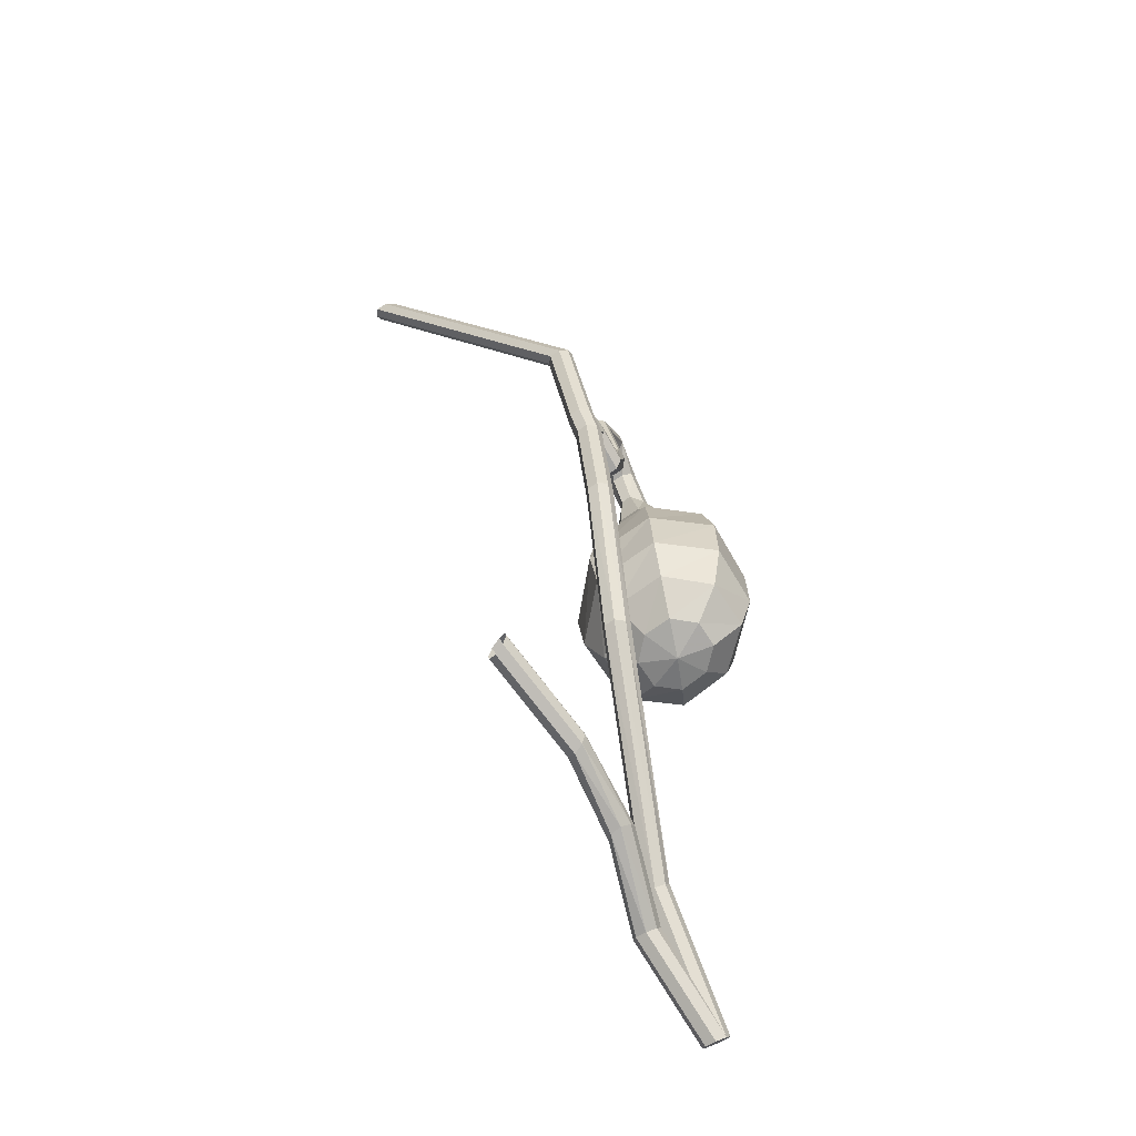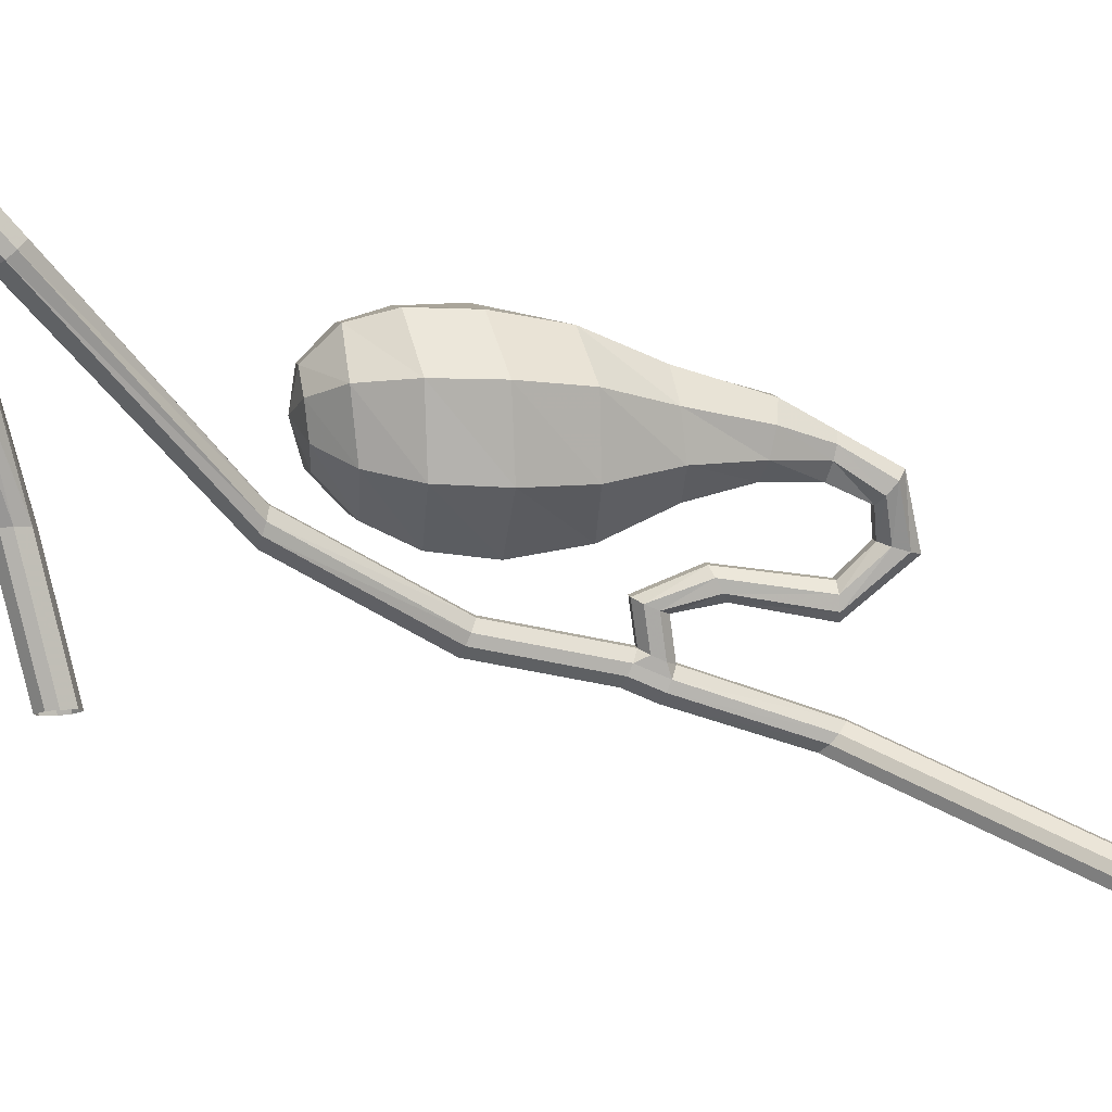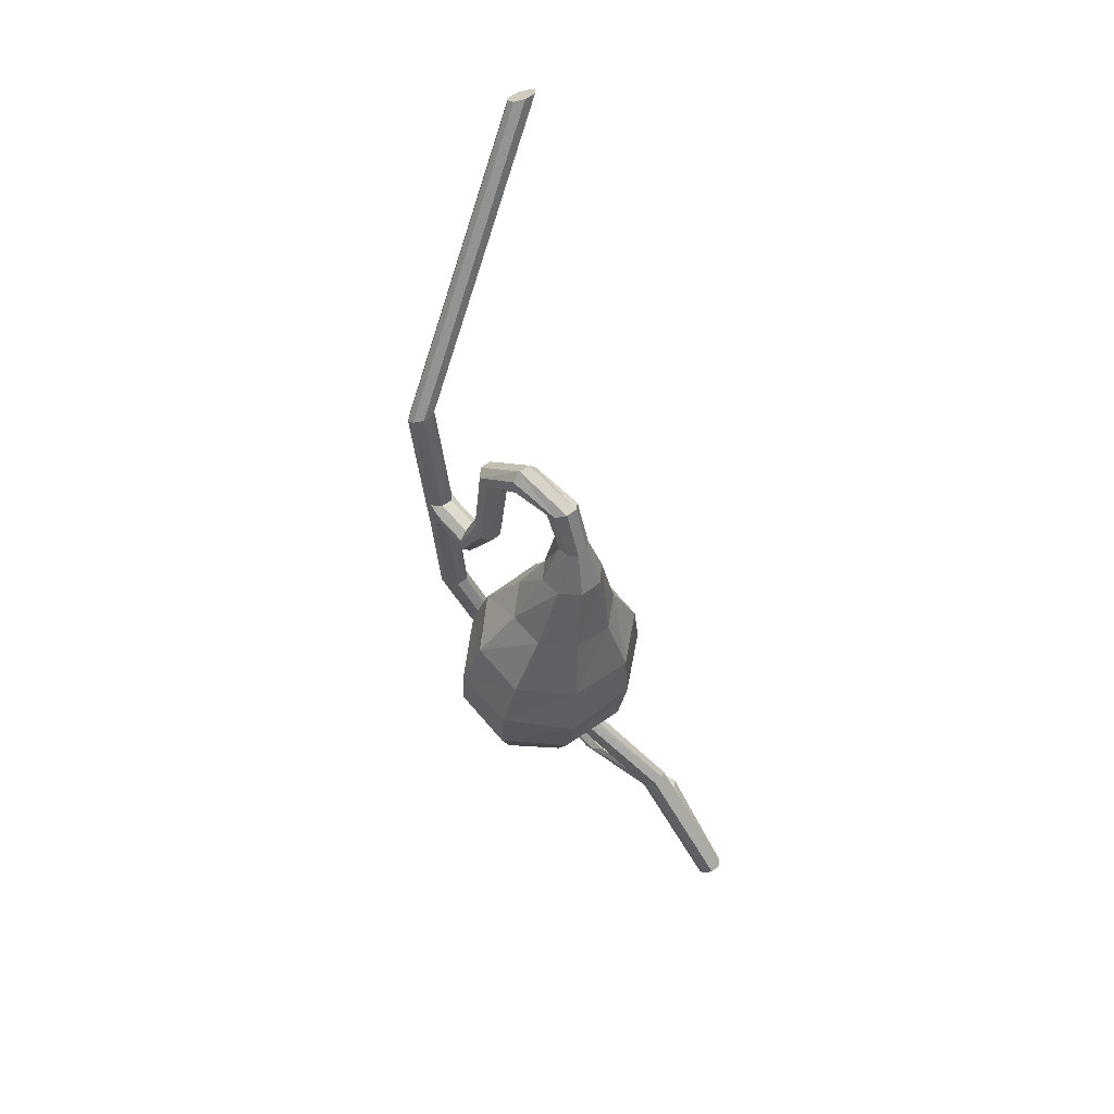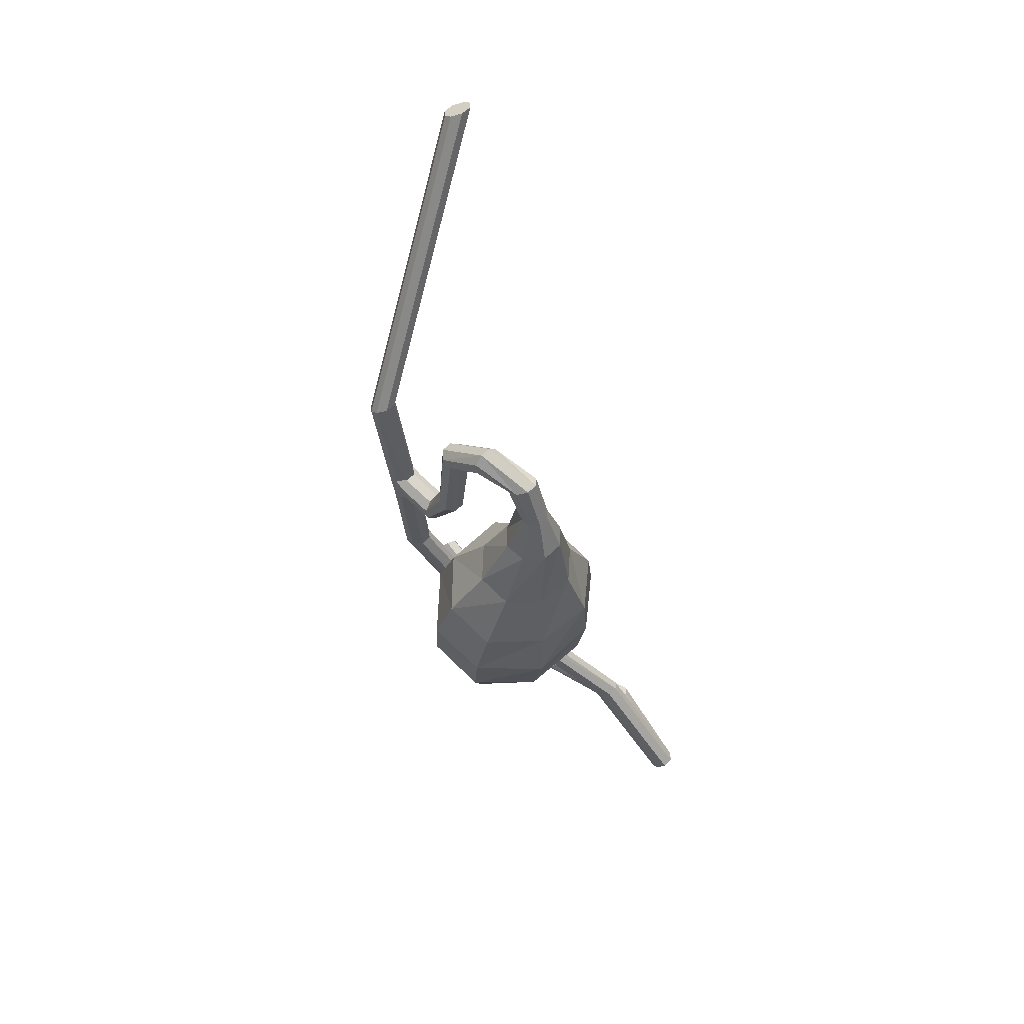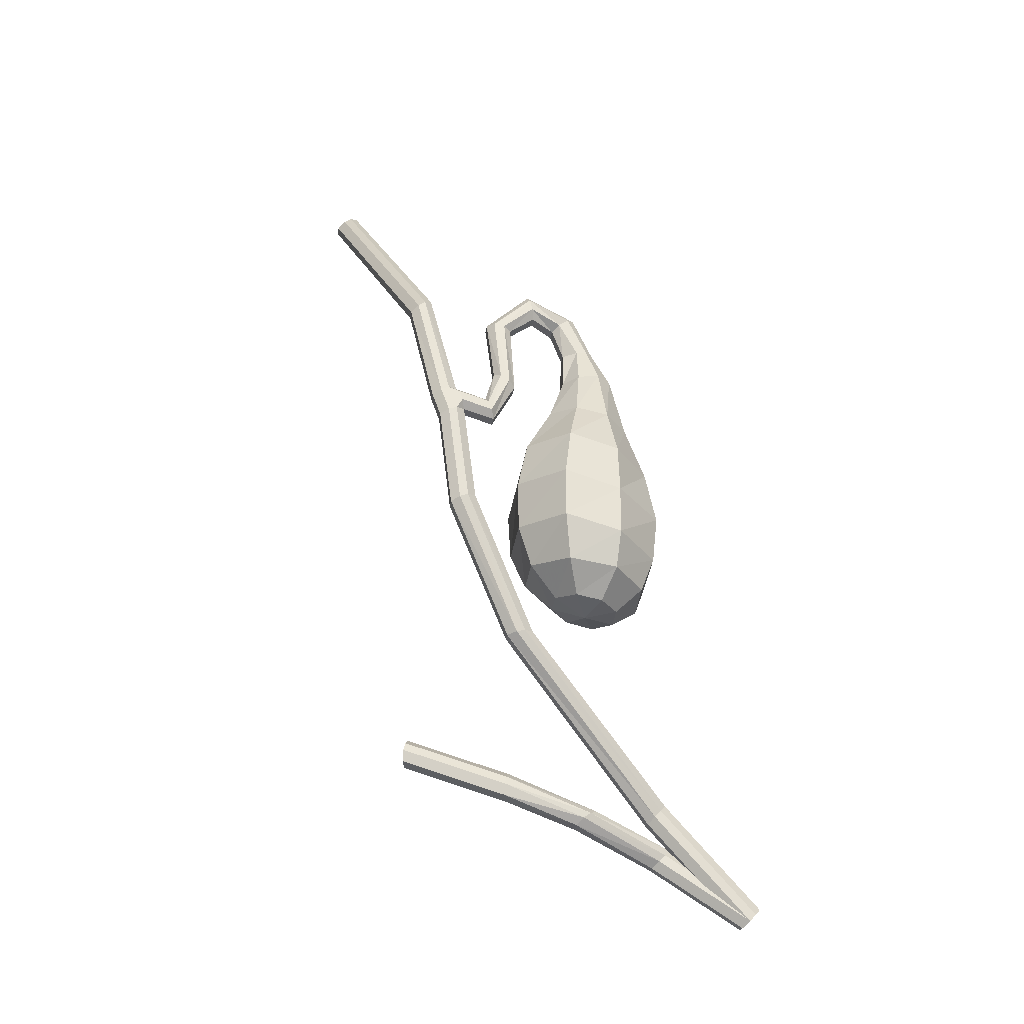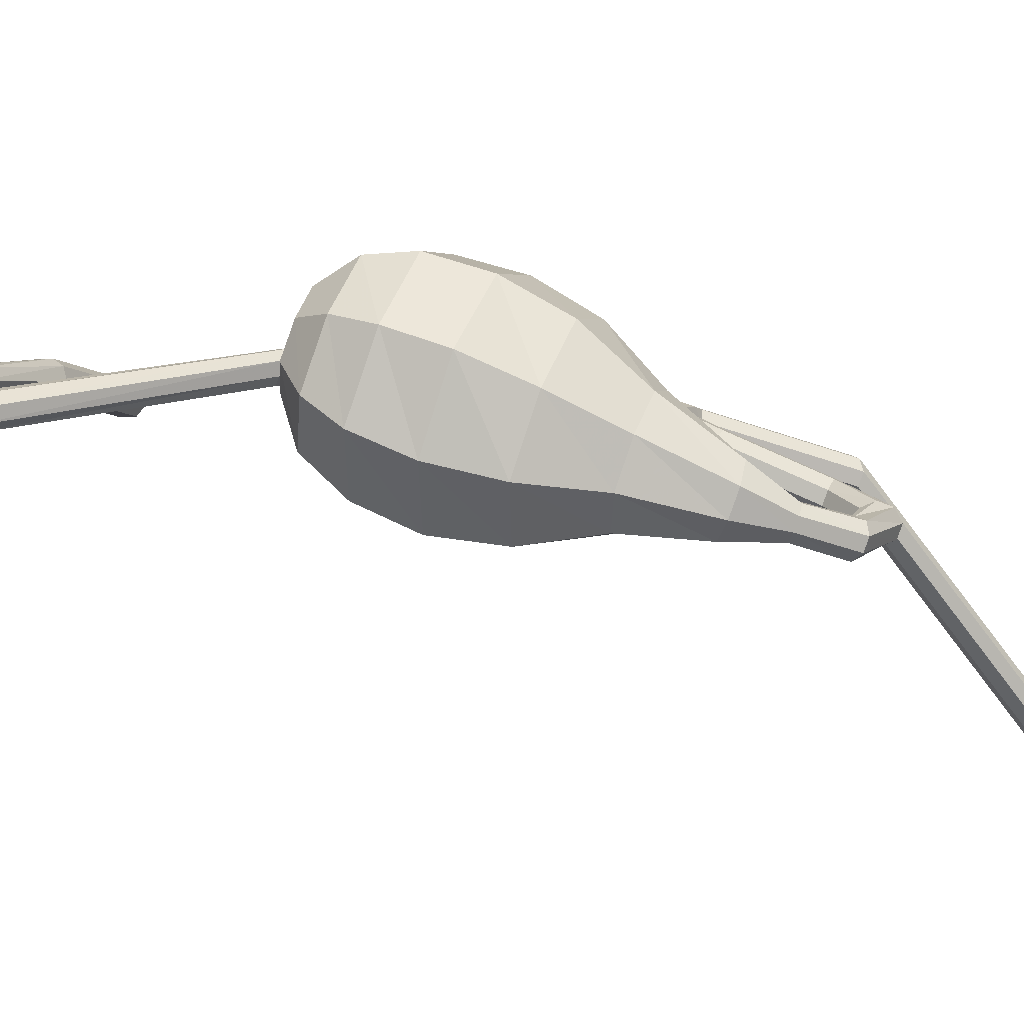
<metadata>
{"format":"obj","ext":"obj","renderer":"f3d","projection":"perspective","resolution":1024,"background":"white","views":[{"elev":-59.2,"azim":-122.0,"up":"+Y"},{"elev":-14.3,"azim":75.7,"up":"+Z"},{"elev":62.4,"azim":-17.8,"up":"+Y"},{"elev":67.0,"azim":-22.9,"up":"+Y"},{"elev":-25.4,"azim":-75.9,"up":"+Y"},{"elev":71.0,"azim":104.4,"up":"+Z"}]}
</metadata>
<code>
v  3.34 -2.326 1.131
v  3.306 -2.322 1.145
v  3.408 -2.391 1.3
v  3.442 -2.395 1.286
v  3.424 -2.544 1.367
v  3.458 -2.548 1.353
v  3.415 -2.677 1.436
v  3.485 -2.685 1.407
v  3.381 -2.914 1.497
v  3.502 -2.925 1.455
v  3.357 -3.118 1.57
v  3.55 -3.135 1.507
v  3.335 -3.308 1.611
v  3.557 -3.326 1.523
v  3.316 -3.471 1.597
v  3.527 -3.491 1.523
v  3.302 -3.586 1.554
v  3.47 -3.602 1.499
v  3.293 -3.664 1.463
v  3.384 -3.674 1.431
v  3.291 -3.677 1.351
v  3.364 -2.358 1.127
v  3.457 -2.415 1.254
v  3.471 -2.554 1.32
v  3.513 -2.698 1.339
v  3.553 -2.916 1.351
v  3.634 -3.108 1.353
v  3.653 -3.294 1.348
v  3.62 -3.463 1.349
v  3.542 -3.597 1.351
v  3.423 -3.668 1.35
v  3.363 -2.399 1.136
v  3.441 -2.438 1.223
v  3.457 -2.559 1.287
v  3.483 -2.706 1.271
v  3.506 -2.89 1.241
v  3.556 -3.083 1.174
v  3.564 -3.263 1.152
v  3.534 -3.435 1.157
v  3.475 -3.563 1.195
v  3.387 -3.649 1.265
v  3.338 -2.425 1.153
v  3.406 -2.452 1.212
v  3.414 -2.563 1.252
v  3.413 -2.707 1.243
v  3.387 -2.867 1.195
v  3.366 -3.047 1.101
v  3.343 -3.237 1.06
v  3.324 -3.4 1.074
v  3.309 -3.529 1.132
v  3.297 -3.629 1.232
v  3.303 -2.421 1.167
v  3.37 -2.448 1.227
v  3.381 -2.559 1.265
v  3.344 -2.7 1.272
v  3.266 -2.862 1.241
v  3.172 -3.038 1.174
v  3.122 -3.211 1.152
v  3.111 -3.385 1.157
v  3.139 -3.524 1.195
v  3.205 -3.627 1.265
v  3.279 -2.389 1.171
v  3.356 -2.428 1.258
v  3.376 -2.549 1.32
v  3.315 -2.69 1.339
v  3.214 -2.876 1.351
v  3.09 -3.044 1.353
v  3.028 -3.22 1.348
v  3.022 -3.392 1.349
v  3.066 -3.541 1.351
v  3.165 -3.638 1.35
v  3.28 -2.348 1.162
v  3.371 -2.404 1.289
v  3.391 -2.545 1.354
v  3.345 -2.679 1.408
v  3.262 -2.896 1.455
v  3.166 -3.089 1.507
v  3.115 -3.273 1.523
v  3.105 -3.441 1.523
v  3.134 -3.563 1.499
v  3.201 -3.654 1.431
v  3.098 -2.836 0.8303
v  3.1 -2.922 0.8607
v  3.066 -2.918 0.8747
v  3.219 -2.478 1.007
v  3.204 -2.48 1.041
v  3.218 -2.487 1.076
v  3.251 -2.494 1.09
v  3.285 -2.499 1.076
v  3.3 -2.497 1.042
v  3.286 -2.49 1.007
v  3.253 -2.482 0.9928
v  3.26 -2.757 1.072
v  3.25 -2.736 1.042
v  3.22 -2.718 1.03
v  3.186 -2.714 1.044
v  3.169 -2.726 1.076
v  3.179 -2.746 1.106
v  3.21 -2.764 1.117
v  3.244 -2.768 1.103
v  3.128 -2.89 1.053
v  3.152 -2.918 1.052
v  3.186 -2.922 1.038
v  3.209 -2.9 1.019
v  3.209 -2.864 1.006
v  3.184 -2.836 1.007
v  3.15 -2.832 1.021
v  3.127 -2.854 1.04
v  3.134 -2.807 0.9096
v  3.1 -2.803 0.9236
v  3.077 -2.825 0.9424
v  3.078 -2.861 0.955
v  3.103 -2.889 0.954
v  3.136 -2.893 0.94
v  3.16 -2.871 0.9209
v  3.159 -2.835 0.9083
v  3.807 -4.653 1.811
v  3.821 -4.674 1.782
v  3.855 -4.672 1.768
v  3.146 -2.906 0.9045
v  3.132 -2.829 0.8477
v  3.134 -2.915 0.8781
v  3.144 -2.82 0.8741
v  3.59 -1.691 0.2491
v  3.546 -1.666 0.294
v  3.557 -1.648 0.3159
v  3.066 -2.81 0.9062
v  3.056 -2.906 0.9102
v  3.054 -2.82 0.8797
v  3.068 -2.896 0.9366
v  3.111 -3.242 0.9978
v  3.145 -3.246 0.9838
v  3.155 -3.258 0.9483
v  3.143 -3.268 0.9219
v  3.109 -3.275 0.9045
v  3.075 -3.271 0.9184
v  3.065 -3.259 0.9539
v  3.077 -3.249 0.9804
v  3.123 -2.425 0.809
v  3.089 -2.421 0.823
v  3.056 -2.436 0.8101
v  3.045 -2.455 0.7882
v  3.055 -2.475 0.7573
v  3.064 -2.832 0.8442
v  3.089 -2.48 0.7434
v  3.122 -2.464 0.7562
v  3.134 -2.446 0.7781
v  3.623 -1.676 0.2619
v  3.635 -1.657 0.2838
v  3.624 -1.636 0.3148
v  3.59 -1.632 0.3287
v  3.556 -1.687 0.263
v  3.246 -3.732 1.082
v  3.235 -3.725 1.119
v  3.247 -3.719 1.146
v  3.281 -3.714 1.165
v  3.315 -3.716 1.151
v  3.325 -3.723 1.114
v  3.313 -3.729 1.087
v  3.28 -3.734 1.068
v  3.742 -4.278 1.503
v  3.735 -4.299 1.483
v  3.705 -4.322 1.472
v  3.671 -4.324 1.486
v  3.657 -4.303 1.515
v  3.664 -4.281 1.535
v  3.693 -4.258 1.546
v  3.728 -4.257 1.532
v  3.814 -4.631 1.831
v  3.844 -4.608 1.842
v  3.878 -4.607 1.828
v  3.892 -4.627 1.799
v  3.885 -4.649 1.779
v  3.407 -4.187 1.047
v  3.3 -4.073 0.7107
v  3.266 -4.092 0.7109
v  3.441 -4.201 1.043
v  3.334 -4.088 0.7069
v  3.451 -4.239 1.038
v  3.343 -4.125 0.7022
v  3.438 -4.267 1.036
v  3.331 -4.153 0.7
v  3.404 -4.285 1.036
v  3.297 -4.172 0.7001
v  3.37 -4.271 1.04
v  3.263 -4.157 0.7039
v  3.361 -4.234 1.045
v  3.254 -4.12 0.7086
v  3.373 -4.206 1.047
v  3.512 -4.354 1.261
v  3.502 -4.332 1.291
v  3.514 -4.314 1.313
v  3.548 -4.302 1.328
v  3.582 -4.309 1.316
v  3.592 -4.332 1.286
v  3.58 -4.349 1.264
v  3.546 -4.362 1.249
v  3.799 -4.422 1.503
v  3.791 -4.444 1.483
v  3.762 -4.467 1.472
v  3.727 -4.468 1.486
v  3.713 -4.447 1.515
v  3.72 -4.425 1.535
v  3.75 -4.402 1.546
v  3.784 -4.401 1.532
o galbladr
g galbladr
f 1 2 3
f 4 3 5
f 6 5 7
f 8 7 9
f 10 9 11
f 12 11 13
f 14 13 15
f 16 15 17
f 18 17 19
f 20 19 21
f 22 1 4
f 23 4 6
f 24 6 8
f 25 8 10
f 26 10 12
f 27 12 14
f 28 14 16
f 29 16 18
f 30 18 20
f 31 20 21
f 32 22 23
f 33 23 24
f 34 24 25
f 35 25 26
f 36 26 27
f 37 27 28
f 38 28 29
f 39 29 30
f 40 30 31
f 41 31 21
f 42 32 33
f 43 33 34
f 44 34 35
f 45 35 36
f 46 36 37
f 47 37 38
f 48 38 39
f 49 39 40
f 50 40 41
f 51 41 21
f 52 42 43
f 53 43 44
f 54 44 45
f 55 45 46
f 56 46 47
f 57 47 48
f 58 48 49
f 59 49 50
f 60 50 51
f 61 51 21
f 62 52 53
f 63 53 54
f 64 54 55
f 65 55 56
f 66 56 57
f 67 57 58
f 68 58 59
f 69 59 60
f 70 60 61
f 71 61 21
f 72 62 63
f 73 63 64
f 74 64 65
f 75 65 66
f 76 66 67
f 77 67 68
f 78 68 69
f 79 69 70
f 80 70 71
f 81 71 21
f 2 72 73
f 3 73 74
f 5 74 75
f 7 75 76
f 9 76 77
f 11 77 78
f 13 78 79
f 15 79 80
f 17 80 81
f 19 81 21
f 82 83 84
f 85 2 1
f 86 72 2
f 87 62 72
f 88 52 62
f 89 42 52
f 90 32 42
f 91 22 32
f 92 1 22
f 93 90 89
f 94 91 90
f 95 92 91
f 96 85 92
f 97 86 85
f 98 87 86
f 99 88 87
f 100 89 88
f 101 98 97
f 102 99 98
f 103 100 99
f 104 93 100
f 105 94 93
f 106 95 94
f 107 96 95
f 108 97 96
f 109 106 105
f 110 107 106
f 111 108 107
f 112 101 108
f 113 102 101
f 114 103 102
f 115 104 103
f 116 105 104
f 117 118 119
f 120 115 114
f 82 121 122
f 123 109 116
f 124 125 126
f 127 111 110
f 84 128 129
f 128 130 127
f 113 112 130
f 112 111 127
f 115 120 123
f 120 122 121
f 131 113 130
f 132 114 113
f 133 120 114
f 134 122 120
f 135 83 122
f 136 84 83
f 137 128 84
f 138 130 128
f 139 109 123
f 140 110 109
f 141 127 110
f 142 129 127
f 143 144 129
f 145 82 144
f 146 121 82
f 147 123 121
f 124 145 143
f 148 146 145
f 149 147 146
f 150 139 147
f 151 140 139
f 126 141 140
f 125 142 141
f 152 143 142
f 153 136 135
f 154 137 136
f 155 138 137
f 156 131 138
f 157 132 131
f 158 133 132
f 159 134 133
f 160 135 134
f 161 158 157
f 162 159 158
f 163 160 159
f 164 153 160
f 165 154 153
f 166 155 154
f 167 156 155
f 168 157 156
f 169 166 165
f 170 167 166
f 171 168 167
f 172 161 168
f 173 162 161
f 119 163 162
f 118 164 163
f 117 165 164
f 117 118 119
f 174 175 176
f 177 178 175
f 179 180 178
f 181 182 180
f 183 184 182
f 185 186 184
f 187 188 186
f 189 176 188
f 190 185 183
f 191 187 185
f 192 189 187
f 193 174 189
f 194 177 174
f 195 179 177
f 196 181 179
f 197 183 181
f 198 195 194
f 199 196 195
f 200 197 196
f 201 190 197
f 202 191 190
f 203 192 191
f 204 193 192
f 205 194 193
f 169 203 202
f 170 204 203
f 171 205 204
f 172 198 205
f 173 199 198
f 119 200 199
f 118 201 200
f 117 202 201
f 3 4 1
f 5 6 4
f 7 8 6
f 9 10 8
f 11 12 10
f 13 14 12
f 15 16 14
f 17 18 16
f 19 20 18
f 4 23 22
f 6 24 23
f 8 25 24
f 10 26 25
f 12 27 26
f 14 28 27
f 16 29 28
f 18 30 29
f 20 31 30
f 23 33 32
f 24 34 33
f 25 35 34
f 26 36 35
f 27 37 36
f 28 38 37
f 29 39 38
f 30 40 39
f 31 41 40
f 33 43 42
f 34 44 43
f 35 45 44
f 36 46 45
f 37 47 46
f 38 48 47
f 39 49 48
f 40 50 49
f 41 51 50
f 43 53 52
f 44 54 53
f 45 55 54
f 46 56 55
f 47 57 56
f 48 58 57
f 49 59 58
f 50 60 59
f 51 61 60
f 53 63 62
f 54 64 63
f 55 65 64
f 56 66 65
f 57 67 66
f 58 68 67
f 59 69 68
f 60 70 69
f 61 71 70
f 63 73 72
f 64 74 73
f 65 75 74
f 66 76 75
f 67 77 76
f 68 78 77
f 69 79 78
f 70 80 79
f 71 81 80
f 73 3 2
f 74 5 3
f 75 7 5
f 76 9 7
f 77 11 9
f 78 13 11
f 79 15 13
f 80 17 15
f 81 19 17
f 84 144 82
f 1 92 85
f 2 85 86
f 72 86 87
f 62 87 88
f 52 88 89
f 42 89 90
f 32 90 91
f 22 91 92
f 89 100 93
f 90 93 94
f 91 94 95
f 92 95 96
f 85 96 97
f 86 97 98
f 87 98 99
f 88 99 100
f 97 108 101
f 98 101 102
f 99 102 103
f 100 103 104
f 93 104 105
f 94 105 106
f 95 106 107
f 96 107 108
f 105 116 109
f 106 109 110
f 107 110 111
f 108 111 112
f 101 112 113
f 102 113 114
f 103 114 115
f 104 115 116
f 119 173 172
f 119 172 171
f 119 171 170
f 119 170 169
f 119 169 117
f 122 83 82
f 126 151 150
f 126 150 149
f 126 149 148
f 126 148 124
f 124 152 125
f 129 144 84
f 127 129 128
f 127 130 112
f 123 116 115
f 121 123 120
f 130 138 131
f 113 131 132
f 114 132 133
f 120 133 134
f 122 134 135
f 83 135 136
f 84 136 137
f 128 137 138
f 123 147 139
f 109 139 140
f 110 140 141
f 127 141 142
f 129 142 143
f 144 143 145
f 82 145 146
f 121 146 147
f 143 152 124
f 145 124 148
f 146 148 149
f 147 149 150
f 139 150 151
f 140 151 126
f 141 126 125
f 142 125 152
f 135 160 153
f 136 153 154
f 137 154 155
f 138 155 156
f 131 156 157
f 132 157 158
f 133 158 159
f 134 159 160
f 157 168 161
f 158 161 162
f 159 162 163
f 160 163 164
f 153 164 165
f 154 165 166
f 155 166 167
f 156 167 168
f 165 117 169
f 166 169 170
f 167 170 171
f 168 171 172
f 161 172 173
f 162 173 119
f 163 119 118
f 164 118 117
f 119 173 172
f 119 172 171
f 119 171 170
f 119 170 169
f 119 169 117
f 176 189 174
f 175 174 177
f 178 177 179
f 180 179 181
f 182 181 183
f 184 183 185
f 186 185 187
f 188 187 189
f 183 197 190
f 185 190 191
f 187 191 192
f 189 192 193
f 174 193 194
f 177 194 195
f 179 195 196
f 181 196 197
f 194 205 198
f 195 198 199
f 196 199 200
f 197 200 201
f 190 201 202
f 191 202 203
f 192 203 204
f 193 204 205
f 202 117 169
f 203 169 170
f 204 170 171
f 205 171 172
f 198 172 173
f 199 173 119
f 200 119 118
f 201 118 117

</code>
